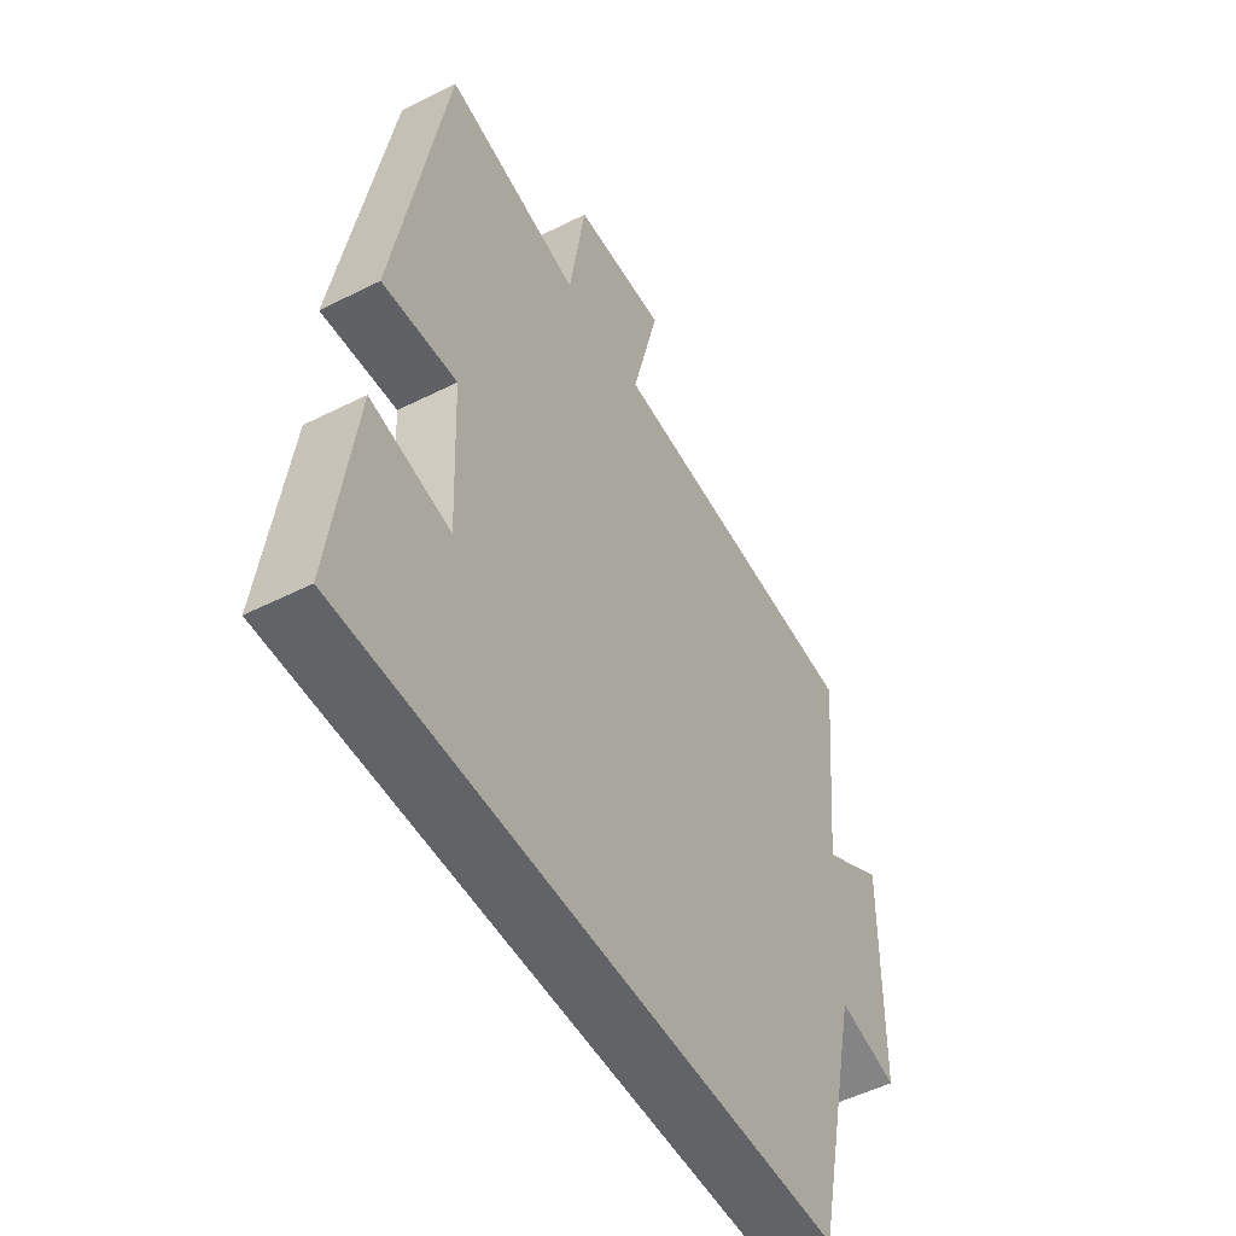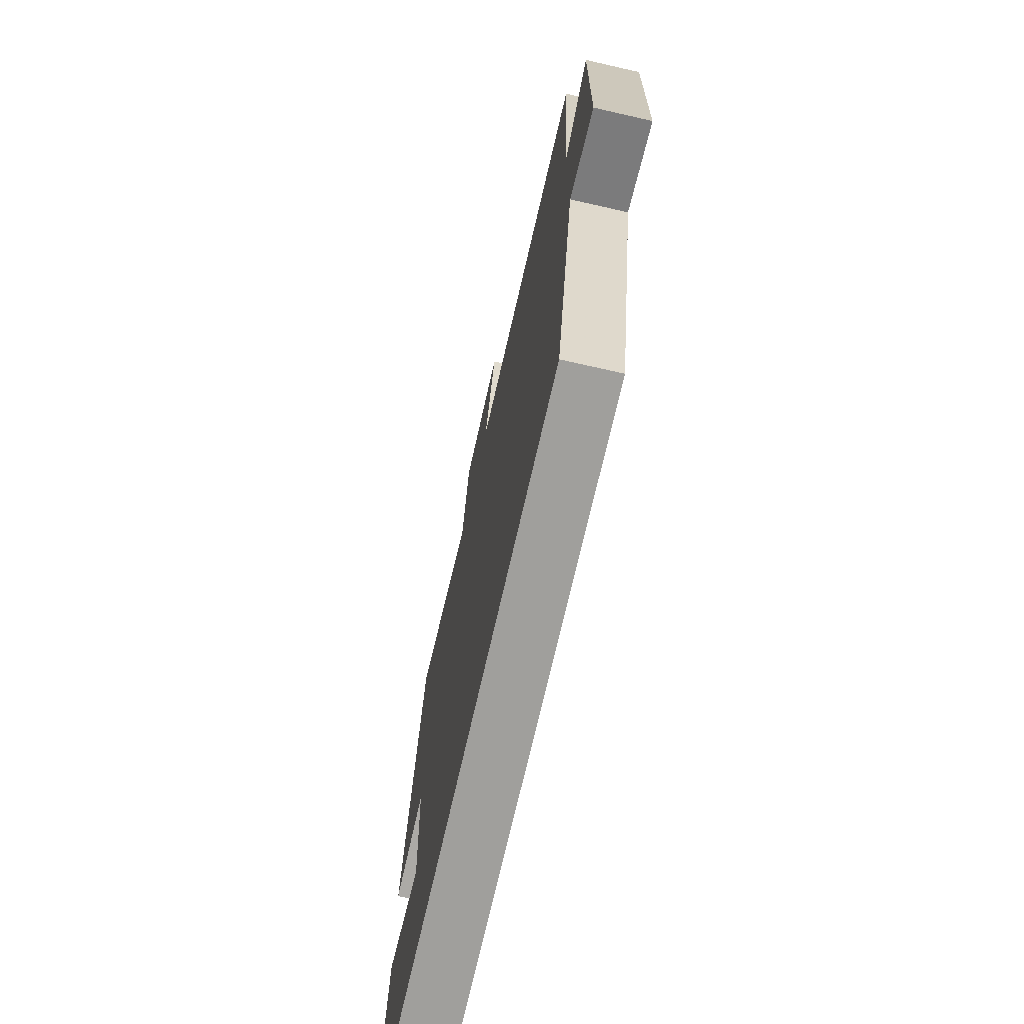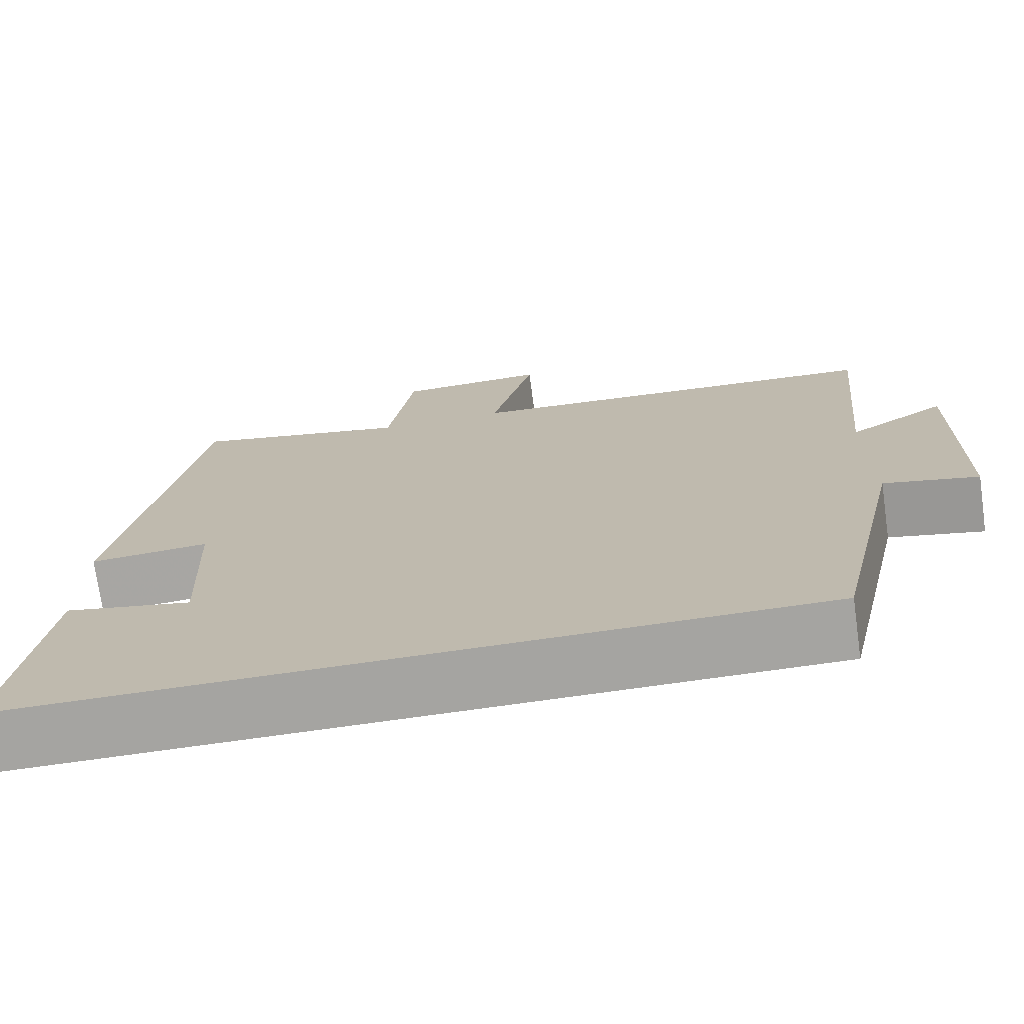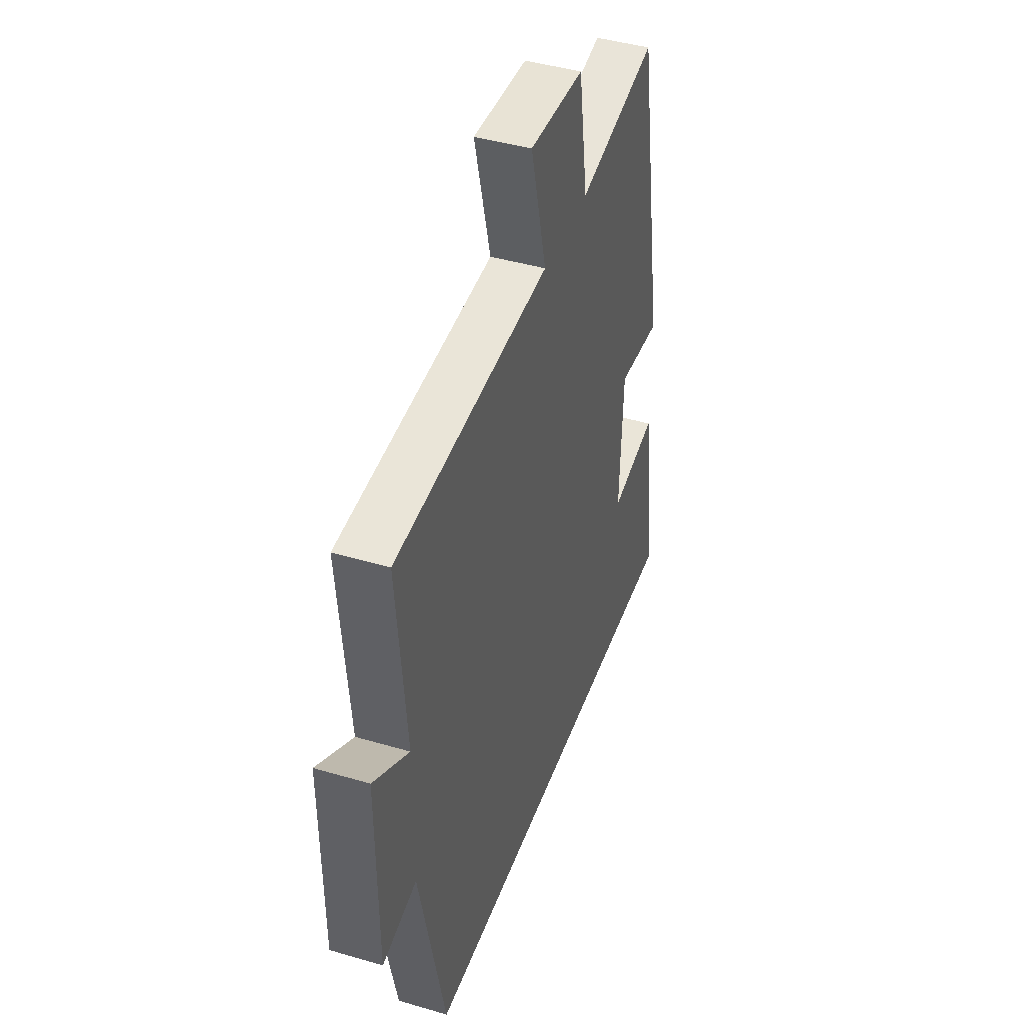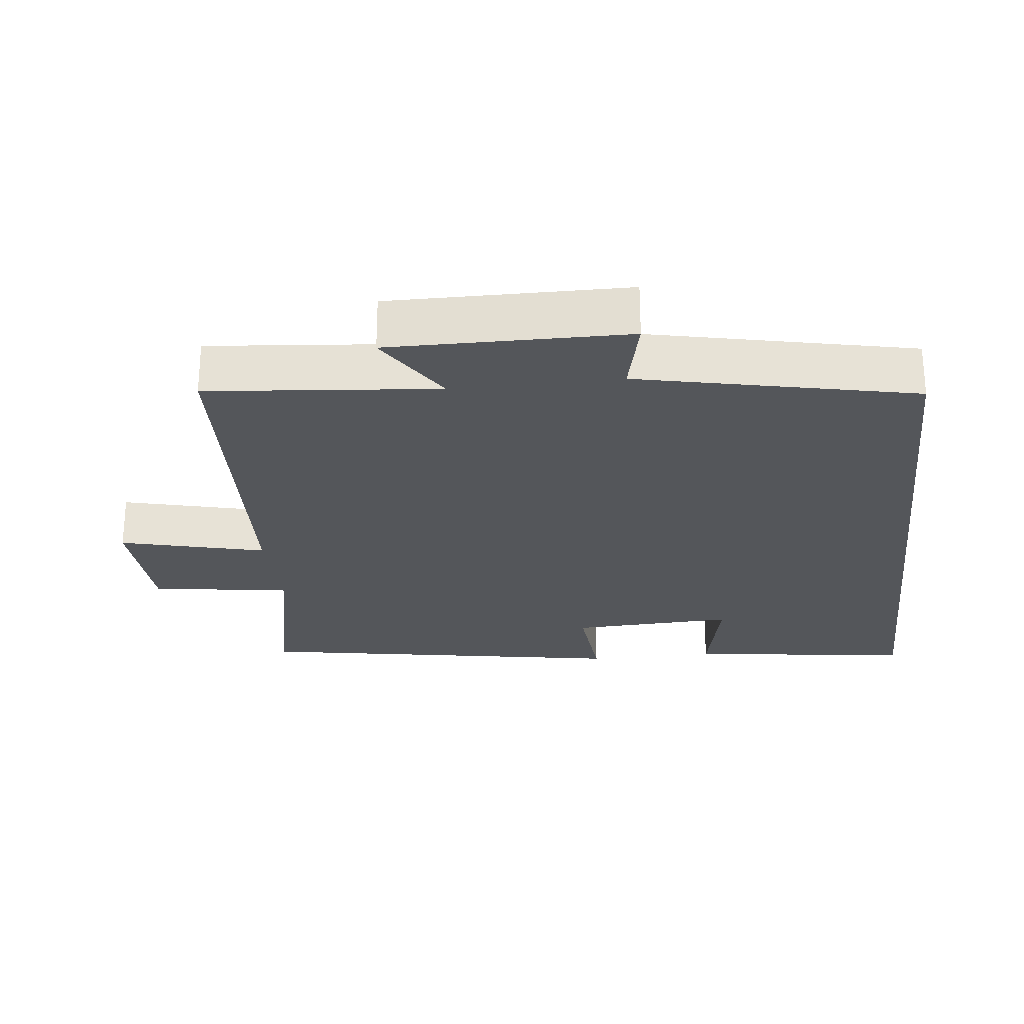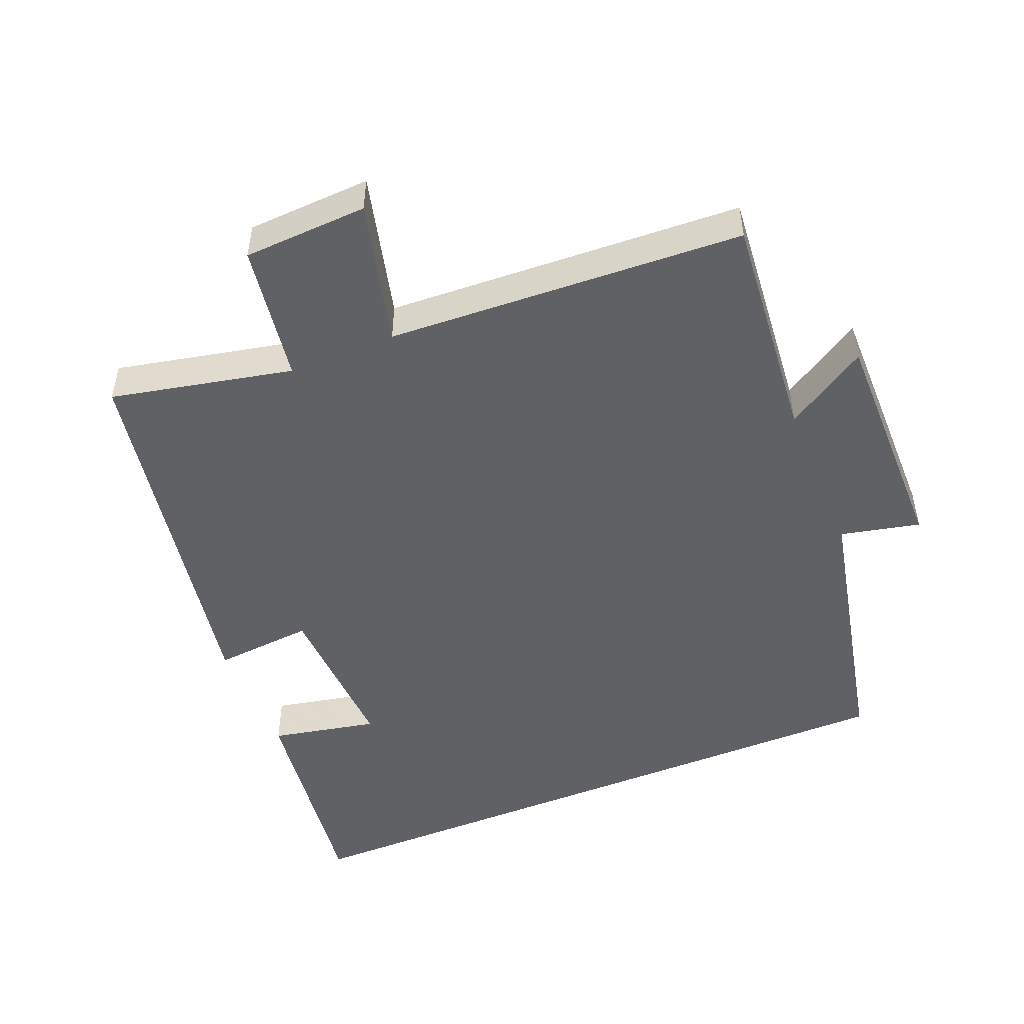
<metadata>
{"format":"obj","ext":"obj","renderer":"f3d","projection":"perspective","resolution":1024,"background":"white","views":[{"elev":-51.0,"azim":-61.2,"up":"+Z"},{"elev":-71.2,"azim":77.2,"up":"+Z"},{"elev":-73.2,"azim":8.0,"up":"+Z"},{"elev":43.2,"azim":109.2,"up":"+Z"},{"elev":-25.6,"azim":96.6,"up":"+Y"},{"elev":-49.4,"azim":22.4,"up":"+Y"}]}
</metadata>
<code>
v -0.404 0.07 0.557
v -0.141 0.07 0.5
v -0.11 0.07 0.701
v 0.07 0.07 0.709
v 0.017 0.07 0.5
v 0.532 0.07 0.472
v 0.5 0.07 0.14
v 0.619 0.07 0.214
v 0.615 0.07 -0.128
v 0.5 0.07 -0.102
v 0.412 0.07 -0.5
v -0.543 0.07 -0.5
v -0.5 0.07 -0.175
v -0.346 0.07 -0.207
v -0.356 0.07 0.029
v -0.5 0.07 0.017
v -0.404 0 0.557
v -0.141 0 0.5
v -0.11 0 0.701
v 0.07 0 0.709
v 0.017 0 0.5
v 0.532 0 0.472
v 0.5 0 0.14
v 0.619 0 0.214
v 0.615 0 -0.128
v 0.5 0 -0.102
v 0.412 0 -0.5
v -0.543 0 -0.5
v -0.5 0 -0.175
v -0.346 0 -0.207
v -0.356 0 0.029
v -0.5 0 0.017
f 15 16 1 2
f 14 15 2
f 11 12 13 14
f 10 11 14 2
f 7 8 9 10
f 7 10 2
f 5 6 7 2
f 2 3 4 5
f 18 17 32 31
f 18 31 30
f 30 29 28 27
f 18 30 27 26
f 26 25 24 23
f 18 26 23
f 18 23 22 21
f 21 20 19 18
f 1 17 18 2
f 2 18 19 3
f 3 19 20 4
f 4 20 21 5
f 5 21 22 6
f 6 22 23 7
f 7 23 24 8
f 8 24 25 9
f 9 25 26 10
f 10 26 27 11
f 11 27 28 12
f 12 28 29 13
f 13 29 30 14
f 14 30 31 15
f 15 31 32 16
f 16 32 17 1

</code>
